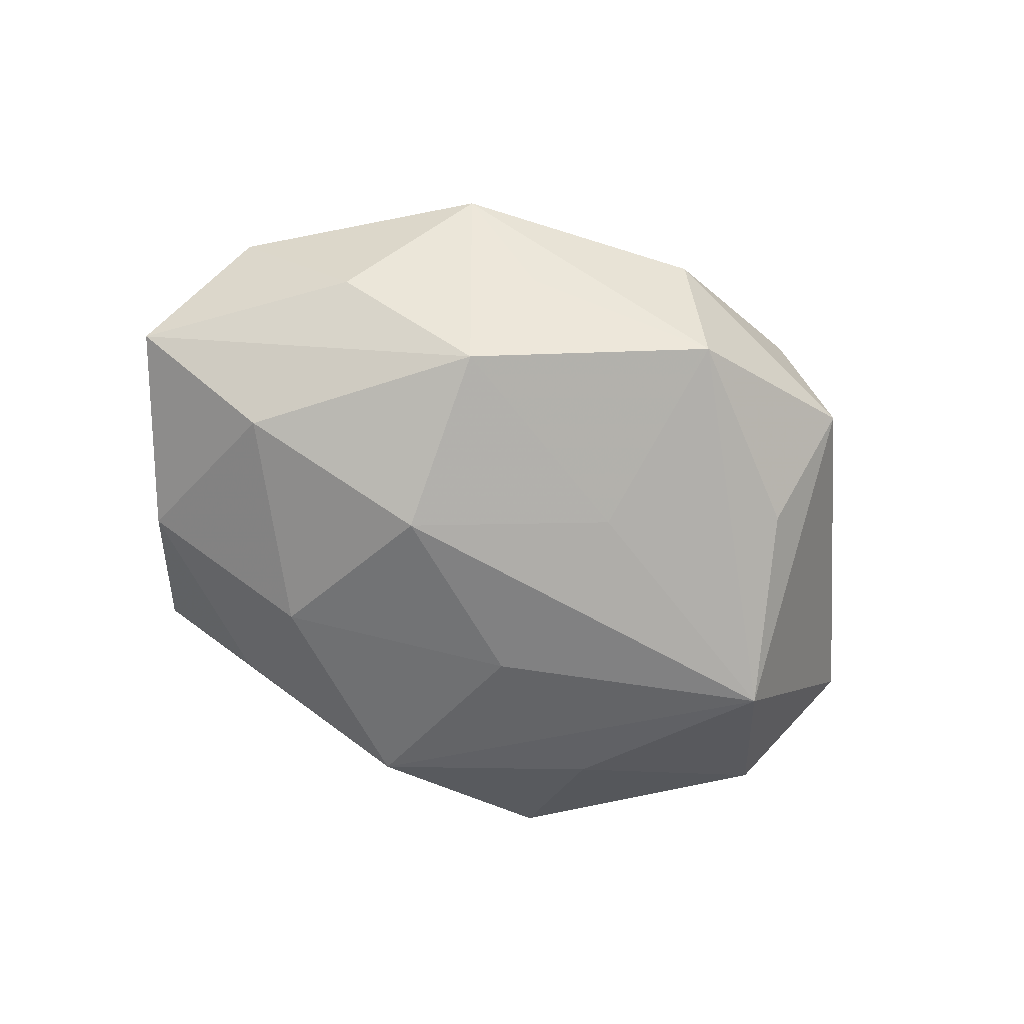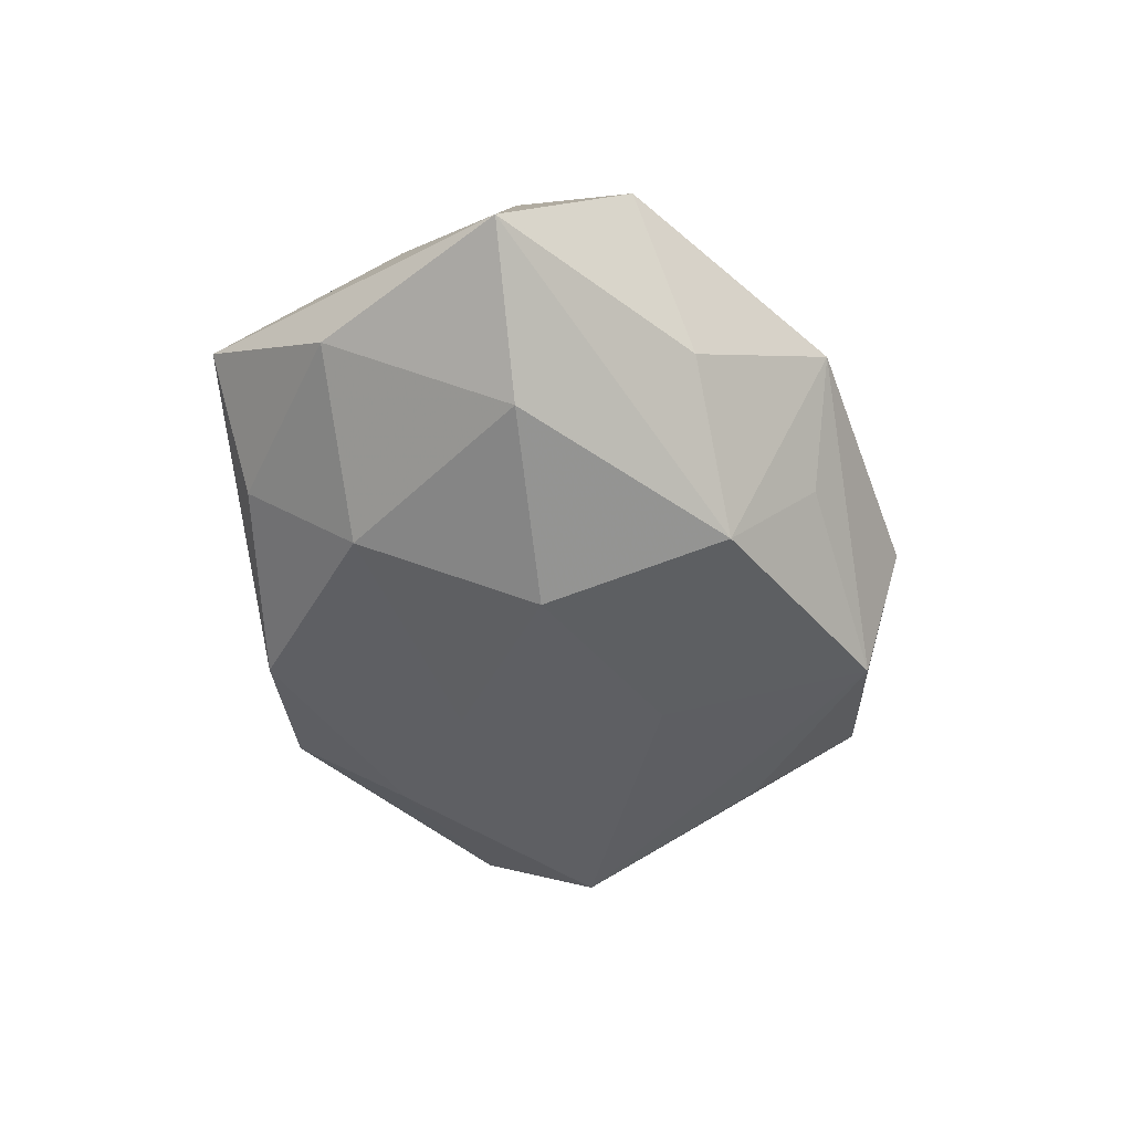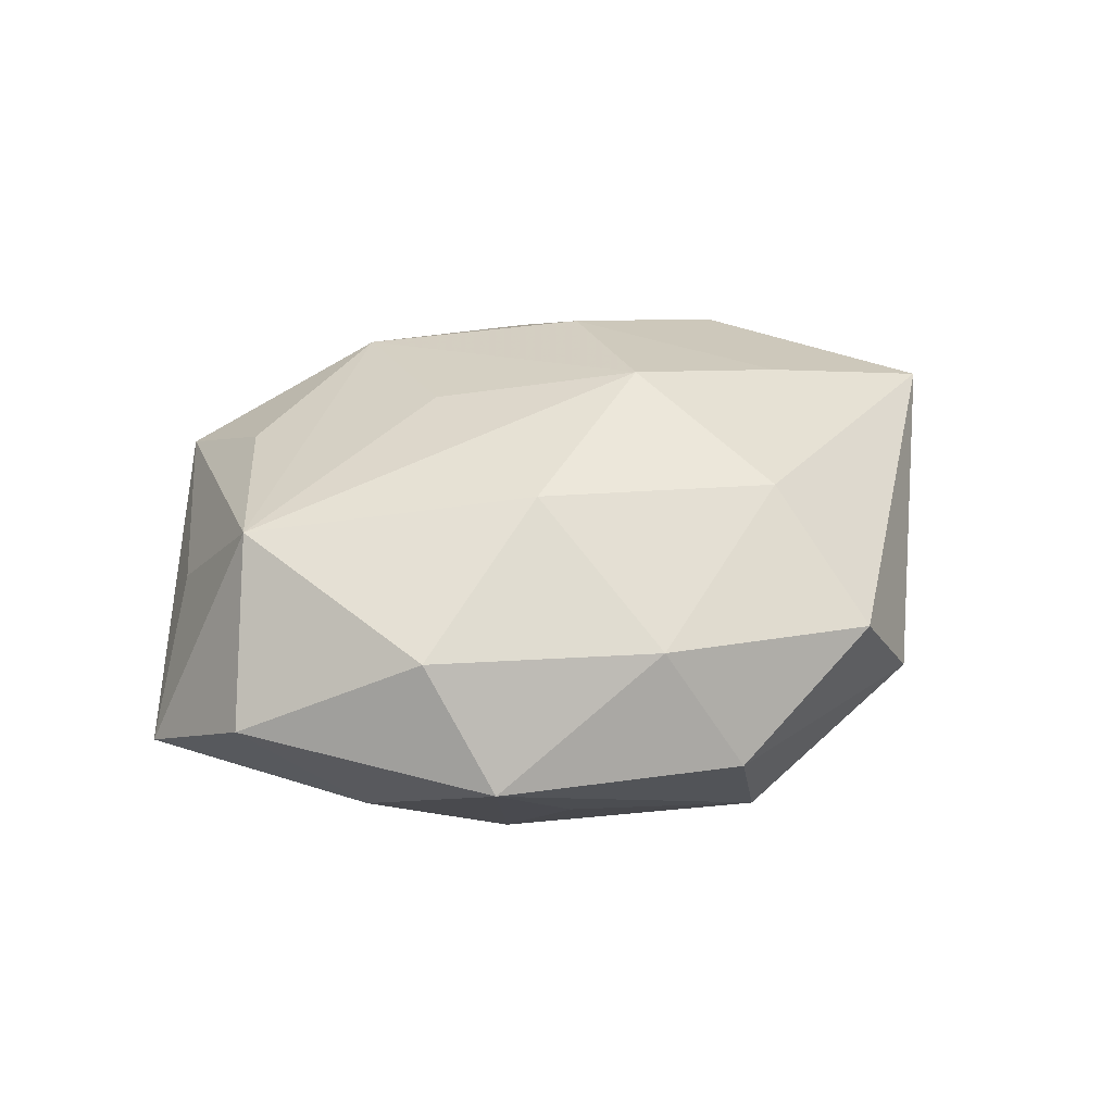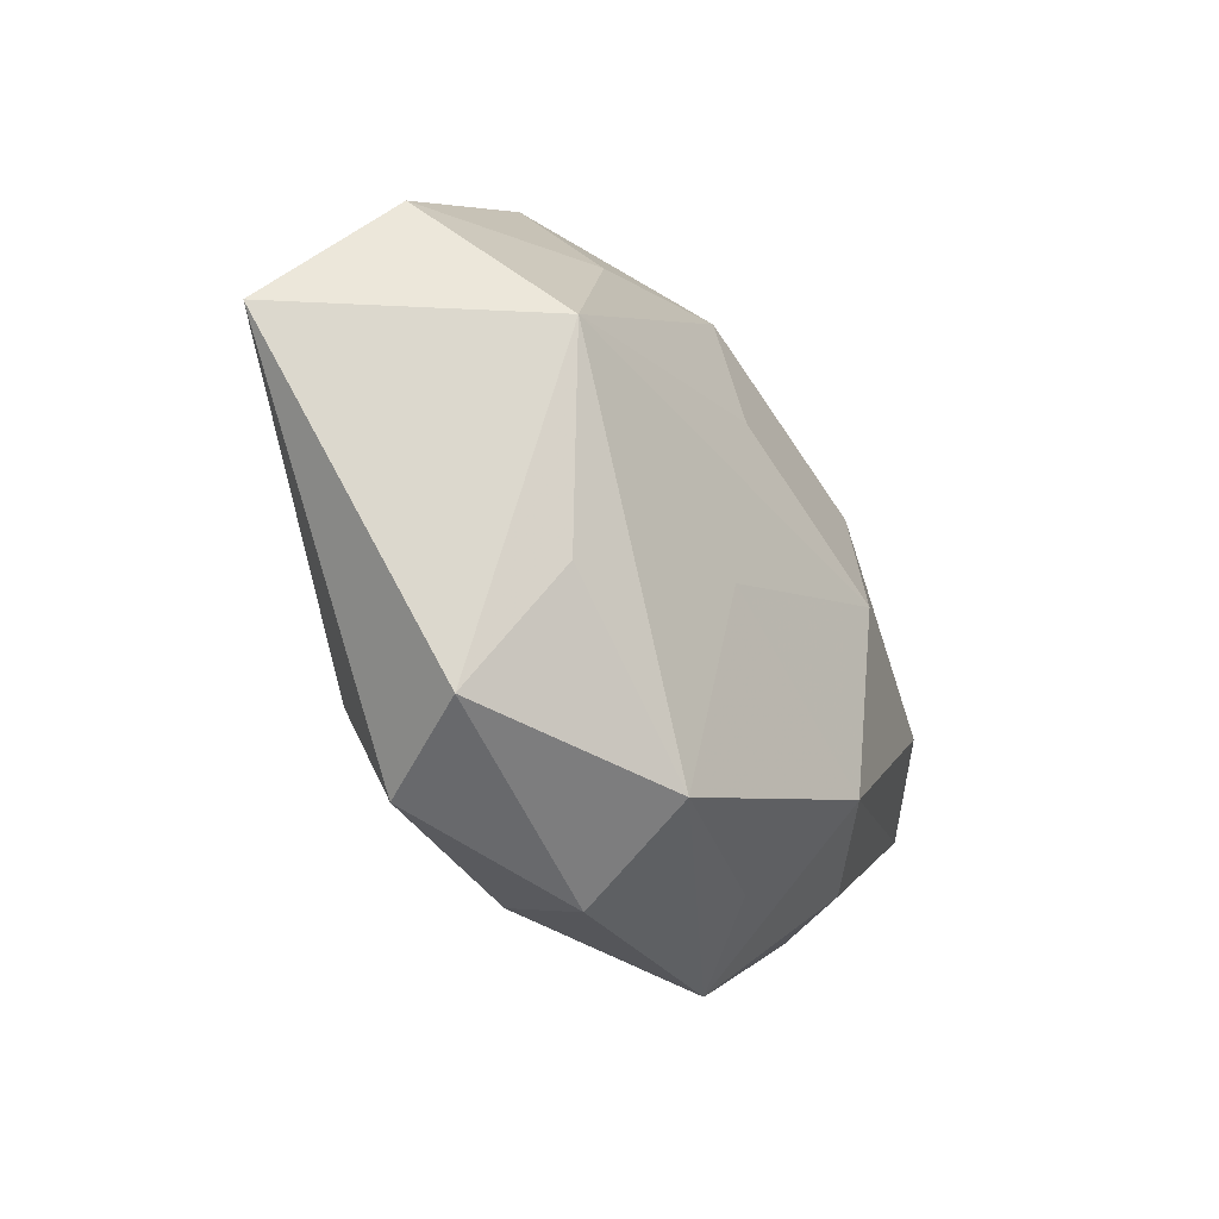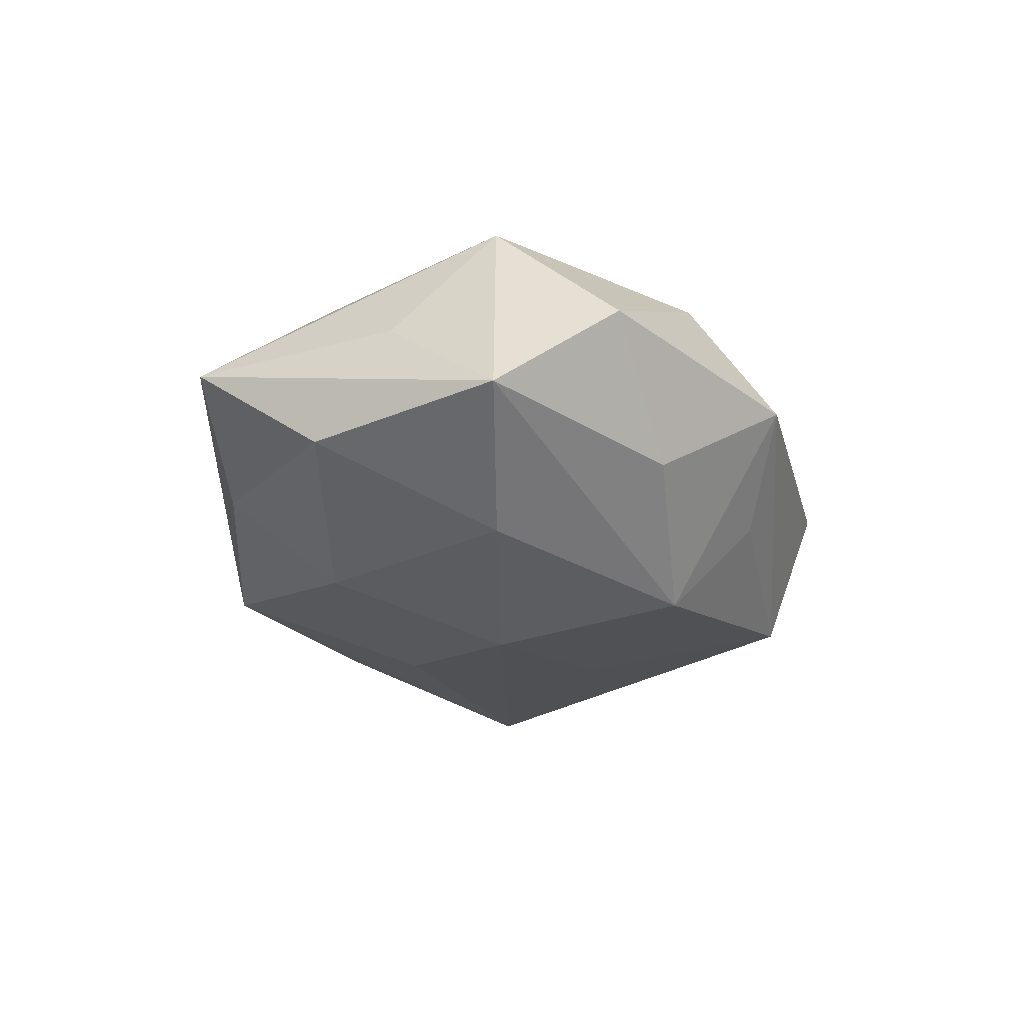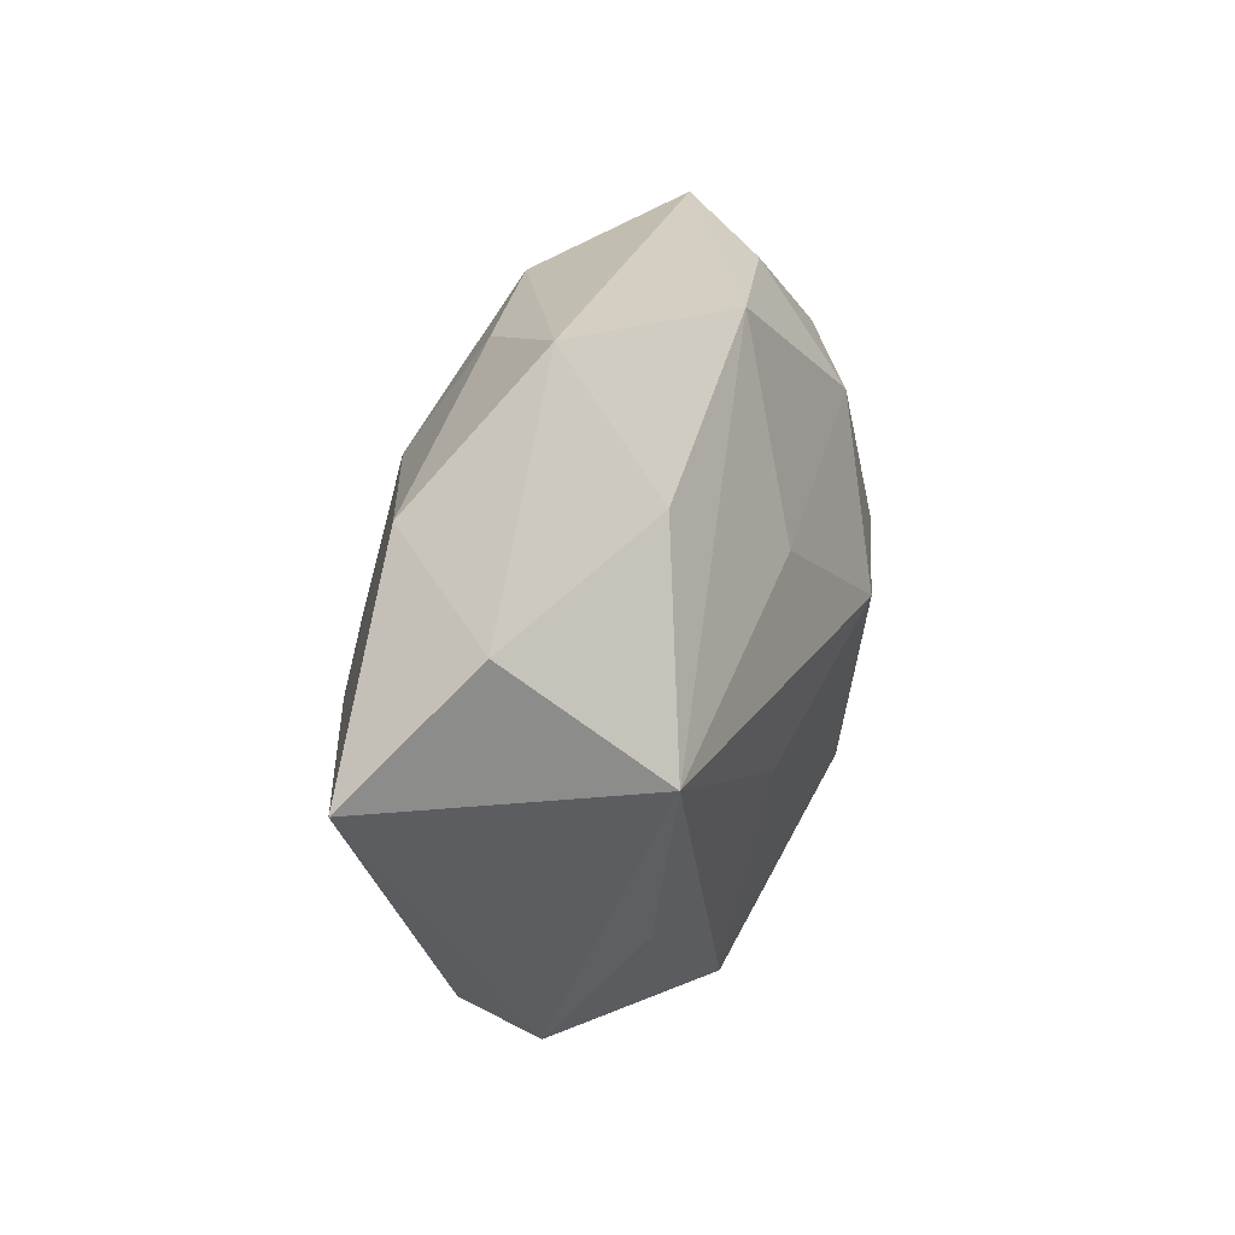
<metadata>
{"format":"obj","ext":"obj","renderer":"f3d","projection":"perspective","resolution":1024,"background":"white","views":[{"elev":-72.0,"azim":-25.1,"up":"+Z"},{"elev":-51.4,"azim":-78.1,"up":"+Z"},{"elev":42.5,"azim":-23.1,"up":"+Z"},{"elev":-36.0,"azim":121.2,"up":"+Y"},{"elev":-23.1,"azim":-83.9,"up":"+Z"},{"elev":28.6,"azim":109.3,"up":"+Y"}]}
</metadata>
<code>
v 0.007437 0.01624 -0.02463
v 0.02783 0.04864 -0.002009
v -0.0006039 0.04383 -0.01589
v 0.03765 -0.0225 -0.01726
v -0.008248 -0.01637 0.02791
v 0.008925 -0.04977 -0.001241
v -0.02811 0.03951 -0.009449
v -0.03746 0.02405 0.01762
v 0.0289 0.03049 -0.01603
v 0.0006152 -0.04029 0.01561
v -0.04722 -0.003367 0.02414
v -0.01312 -0.03966 -0.0112
v -0.05326 0.0112 0.005624
v 0.01603 0.02576 0.02255
v -0.0395 -0.02705 -0.01132
v -0.01191 0.01393 0.0246
v -0.04374 -0.003239 -0.02238
v 0.03162 -0.04265 0.01107
v -0.01327 0.0397 0.01742
v -0.04311 0.04184 0.004961
v 0.01329 0.04168 0.01173
v 0.01221 -0.01259 -0.02472
v -0.02623 -0.04433 0.002313
v -0.05132 0.02209 -0.01067
v 0.01492 -0.04277 -0.01908
v 0.02625 -0.02216 0.02307
v 0.04179 0.03028 0.0124
v -0.01571 -0.0007279 -0.02968
v 0.01532 0.002323 0.02931
v -0.01821 -0.02758 -0.02522
v -0.03147 -0.03154 0.01792
v 0.05719 0.02407 -0.005203
v 0.06744 0.006968 0.009845
v 0.04682 0.004965 -0.0235
v -0.05596 -0.02195 0.005518
v -0.06469 -0.005084 -0.00903
v 0.04137 -0.03851 -0.004337
v 0.03985 0.004512 0.02078
v -0.02595 0.02356 -0.02241
f 13 36 11
f 11 20 13
f 13 20 36
f 3 20 2
f 11 36 35
f 27 32 2
f 2 21 27
f 29 26 38
f 11 35 31
f 31 35 23
f 2 32 9
f 9 3 2
f 20 3 7
f 17 30 36
f 28 30 17
f 36 30 15
f 15 30 23
f 15 35 36
f 23 35 15
f 6 23 25
f 2 20 19
f 19 21 2
f 37 18 6
f 6 25 37
f 38 26 33
f 26 18 33
f 18 37 33
f 33 27 38
f 32 27 33
f 26 29 5
f 5 29 11
f 11 31 5
f 39 7 3
f 28 17 39
f 39 1 28
f 3 1 39
f 23 30 12
f 12 25 23
f 30 25 12
f 22 30 28
f 22 25 30
f 8 20 11
f 11 19 8
f 8 19 20
f 11 29 16
f 16 19 11
f 29 19 16
f 14 19 29
f 38 27 14
f 14 29 38
f 14 27 21
f 21 19 14
f 10 5 31
f 10 31 23
f 10 18 26
f 26 5 10
f 10 23 6
f 6 18 10
f 20 7 24
f 7 39 24
f 36 20 24
f 24 17 36
f 24 39 17
f 28 1 34
f 34 22 28
f 3 9 34
f 34 1 3
f 34 9 32
f 25 22 34
f 32 33 34
f 34 33 37
f 4 37 25
f 25 34 4
f 4 34 37

</code>
